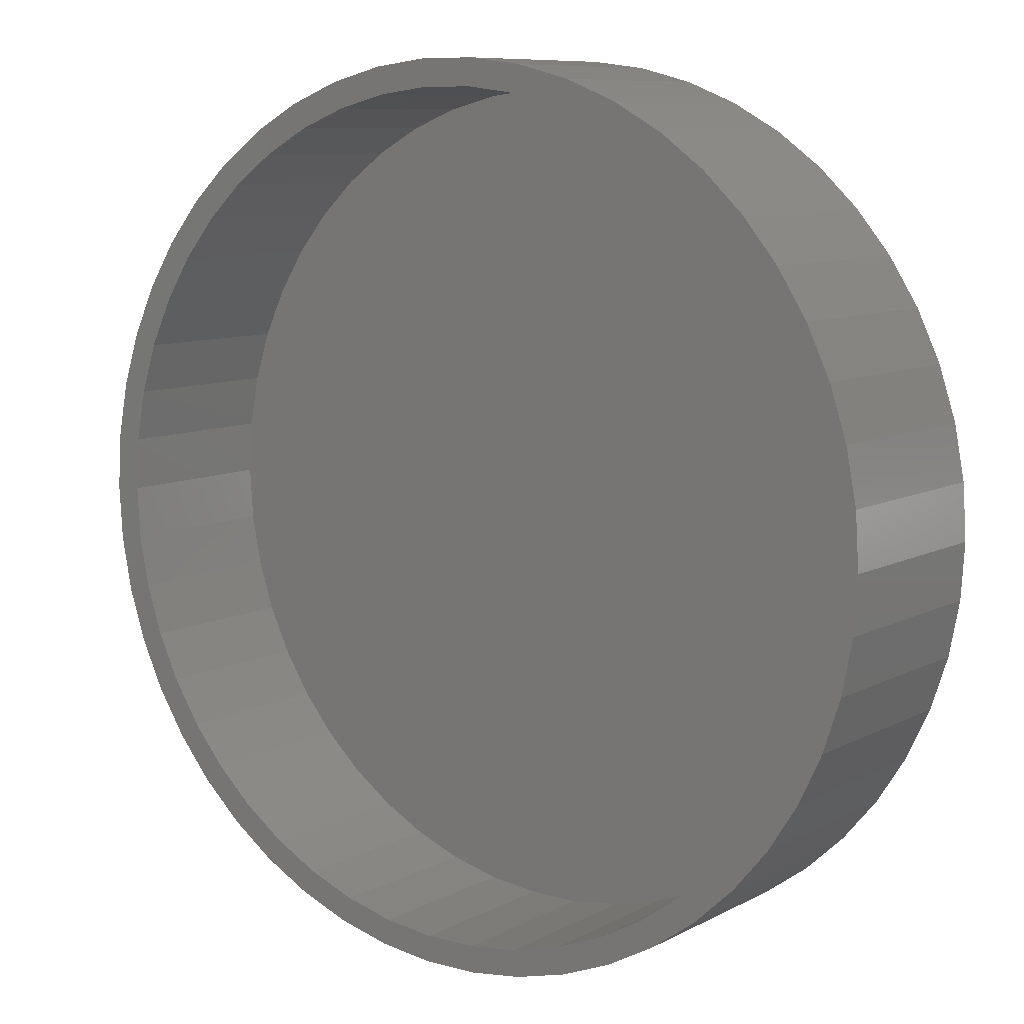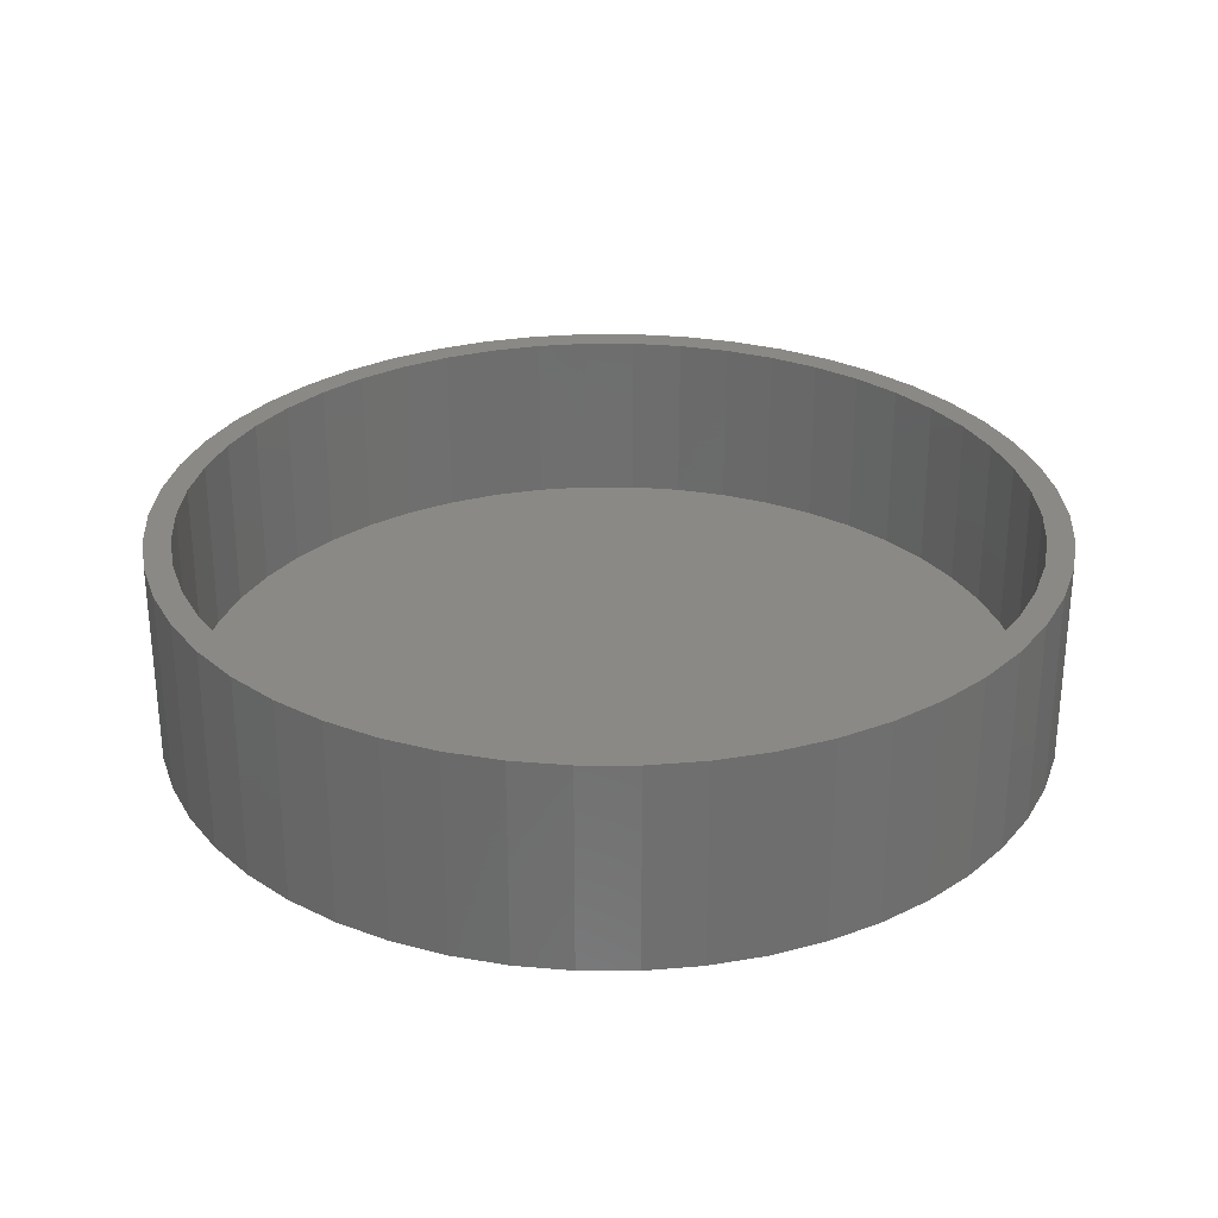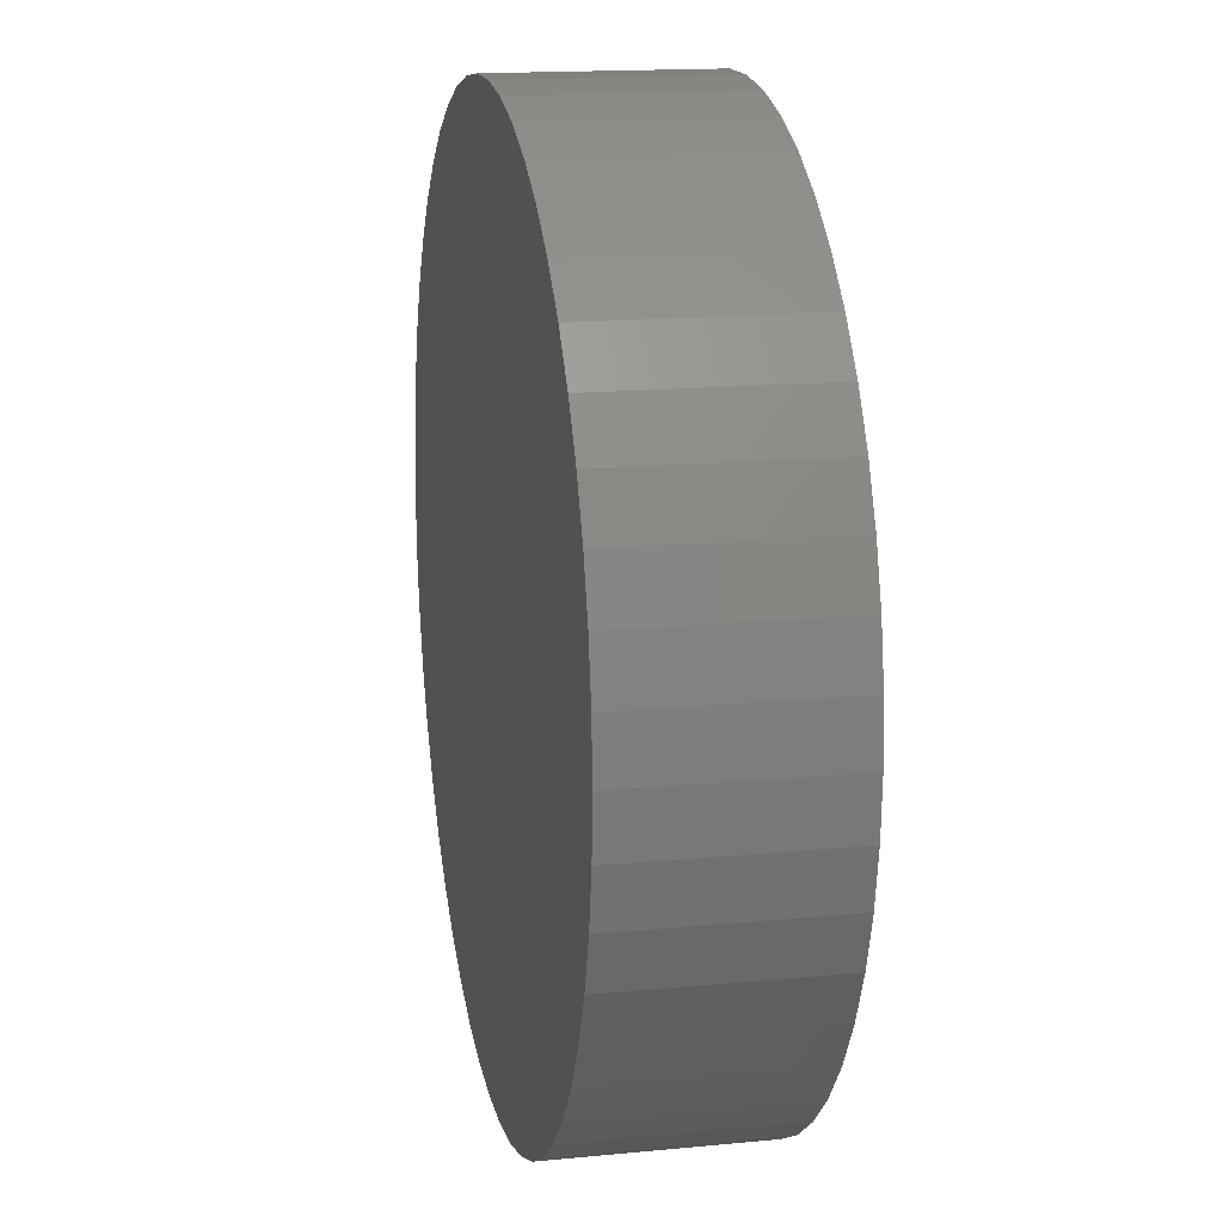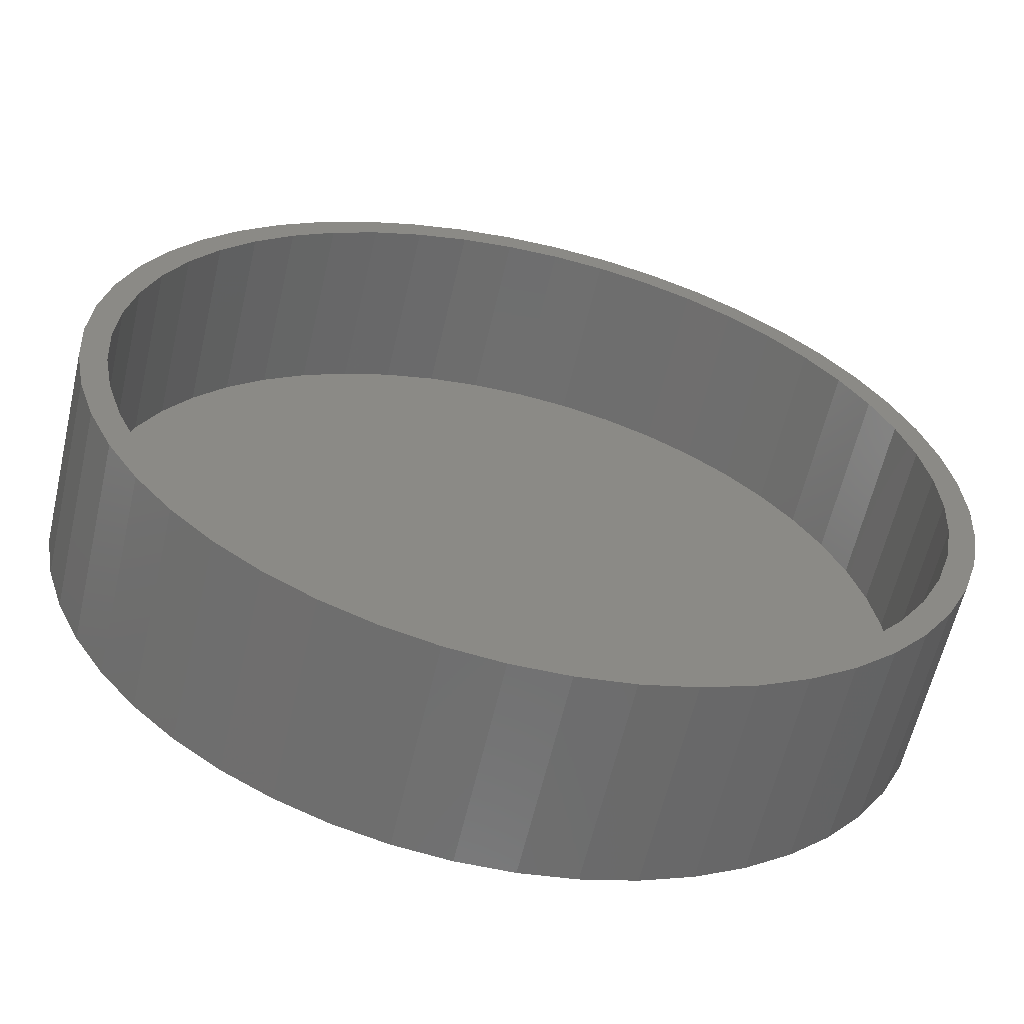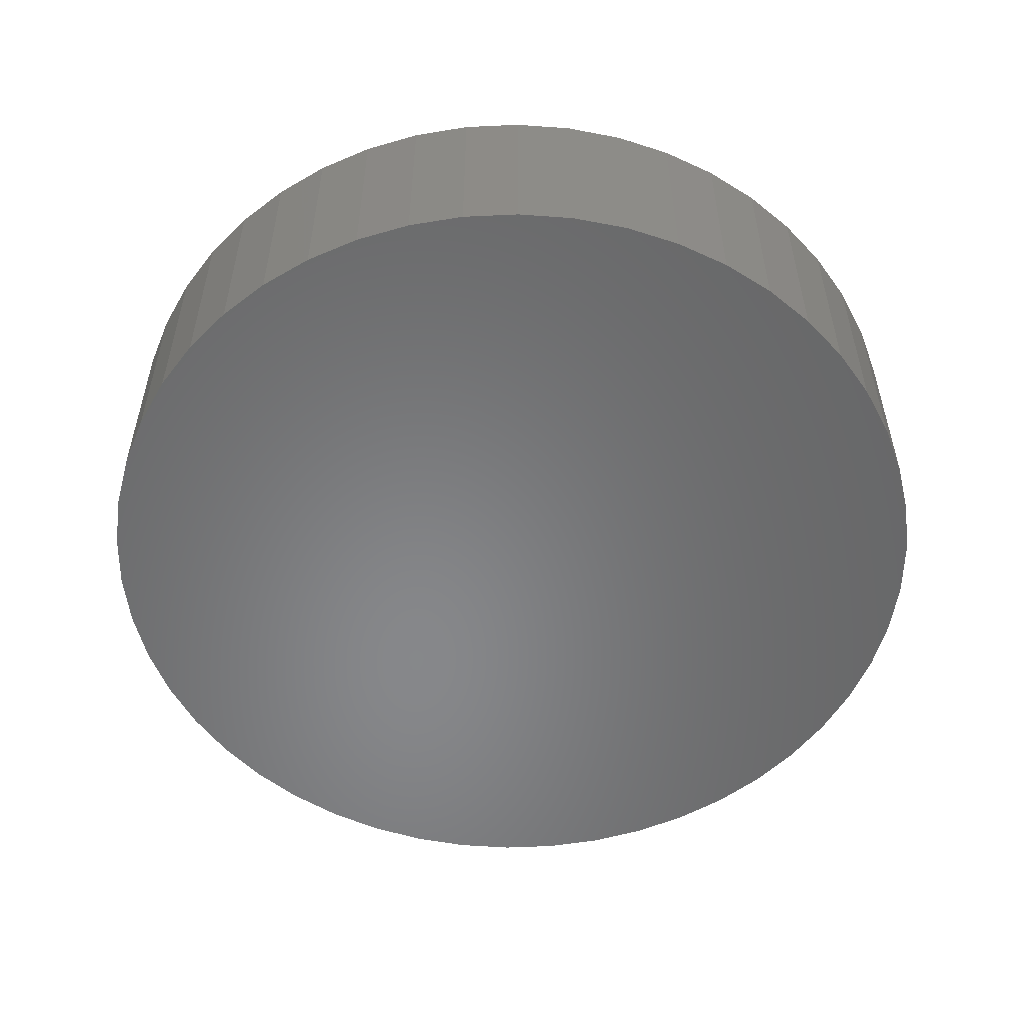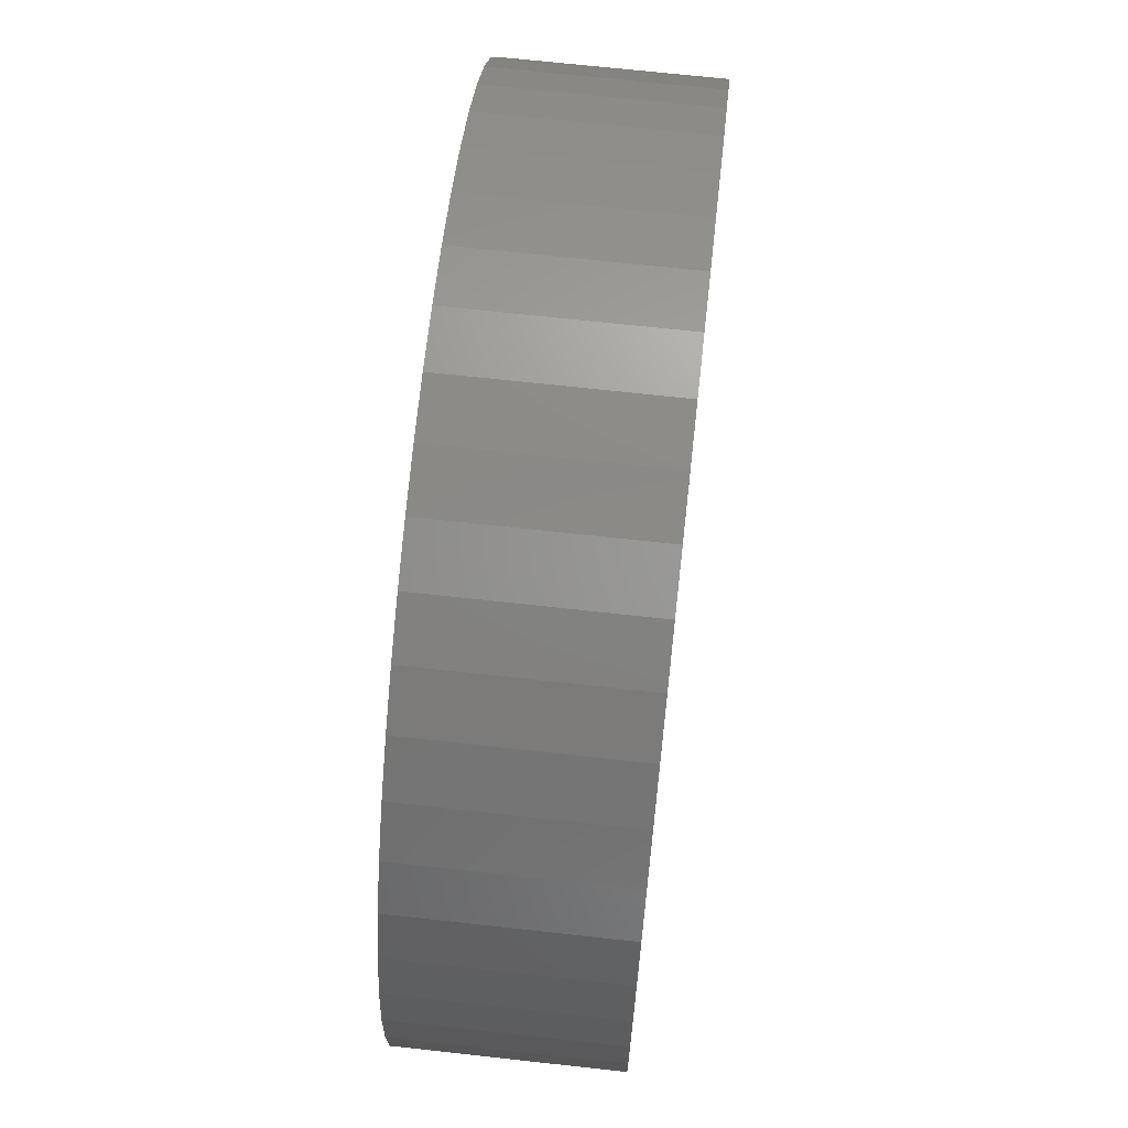
<metadata>
{"format":"stl","ext":"stl","renderer":"f3d","projection":"perspective","resolution":1024,"background":"white","views":[{"elev":8.9,"azim":36.2,"up":"+Y"},{"elev":29.3,"azim":-165.5,"up":"+Z"},{"elev":15.7,"azim":-101.5,"up":"+Y"},{"elev":-60.6,"azim":-13.0,"up":"+Y"},{"elev":-54.2,"azim":67.6,"up":"+Z"},{"elev":68.9,"azim":-83.7,"up":"+Y"}]}
</metadata>
<code>
# stl→obj: 200 verts, 396 faces
v 15 0 0
v 14.88 1.88 -7
v 14.88 1.88 0
v 15 0 -7
v -15 0 -7
v -14.88 1.88 0
v -14.88 1.88 -7
v -15 0 0
v 0.9419 14.97 -7
v -0.9419 14.97 0
v 0.9419 14.97 0
v -0.9419 14.97 -7
v -0.9419 -14.97 -7
v 0.9419 -14.97 0
v -0.9419 -14.97 0
v 0.9419 -14.97 -7
v 10.93 10.27 -7
v 9.561 11.56 0
v 10.93 10.27 0
v 9.561 11.56 -7
v -9.561 11.56 -7
v -10.93 10.27 0
v -9.561 11.56 0
v -10.93 10.27 -7
v -4.635 14.27 -7
v -6.387 13.57 0
v -4.635 14.27 0
v -6.387 13.57 -7
v 13.95 -5.522 0
v 14.53 -3.73 -7
v 14.53 -3.73 0
v 13.95 -5.522 -7
v 13.95 5.522 0
v 13.14 7.226 -7
v 13.14 7.226 0
v 13.95 5.522 -7
v 12.14 8.817 -7
v 12.14 8.817 0
v 6.387 13.57 -7
v 4.635 14.27 0
v 6.387 13.57 0
v 4.635 14.27 -7
v 8.037 12.66 -7
v 8.037 12.66 0
v -13.95 5.522 -7
v -13.14 7.226 0
v -13.14 7.226 -7
v -13.95 5.522 0
v -14.53 3.73 -7
v -14.53 3.73 0
v -2.811 14.73 -7
v -2.811 14.73 0
v 14.53 3.73 0
v 14.53 3.73 -7
v 2.811 14.73 0
v 2.811 14.73 -7
v -12.14 8.817 0
v -12.14 8.817 -7
v 14.1 0 0
v 13.99 1.767 0
v 14.88 -1.88 0
v 13.99 -1.767 0
v 13.66 3.507 0
v 13.11 5.191 0
v 12.36 6.793 0
v 11.41 8.288 0
v 10.28 9.652 0
v 8.988 10.86 0
v 7.555 11.9 0
v 6.003 12.76 0
v 4.357 13.41 0
v 2.642 13.85 0
v 0.8853 14.07 0
v -0.8853 14.07 0
v -2.642 13.85 0
v -4.357 13.41 0
v -6.003 12.76 0
v -7.555 11.9 0
v -8.037 12.66 0
v -8.988 10.86 0
v -10.28 9.652 0
v -11.41 8.288 0
v -12.36 6.793 0
v -13.11 5.191 0
v -13.66 3.507 0
v -13.99 1.767 0
v 13.66 -3.507 0
v 13.11 -5.191 0
v 13.14 -7.226 0
v 12.36 -6.793 0
v 12.14 -8.817 0
v 11.41 -8.288 0
v 10.93 -10.27 0
v 10.28 -9.652 0
v 9.561 -11.56 0
v 8.988 -10.86 0
v 8.037 -12.66 0
v 7.555 -11.9 0
v 6.387 -13.57 0
v 6.003 -12.76 0
v 4.635 -14.27 0
v 4.357 -13.41 0
v 2.811 -14.73 0
v 2.642 -13.85 0
v 0.8853 -14.07 0
v -0.8853 -14.07 0
v -2.642 -13.85 0
v -2.811 -14.73 0
v -4.357 -13.41 0
v -4.635 -14.27 0
v -6.003 -12.76 0
v -6.387 -13.57 0
v -7.555 -11.9 0
v -8.037 -12.66 0
v -8.988 -10.86 0
v -9.561 -11.56 0
v -10.28 -9.652 0
v -10.93 -10.27 0
v -11.41 -8.288 0
v -12.14 -8.817 0
v -12.36 -6.793 0
v -13.14 -7.226 0
v -13.11 -5.191 0
v -13.95 -5.522 0
v -13.66 -3.507 0
v -14.53 -3.73 0
v -13.99 -1.767 0
v -14.88 -1.88 0
v -14.1 0 0
v -8.037 12.66 -7
v 14.88 -1.88 -7
v 12.14 -8.817 -7
v 10.93 -10.27 -7
v 13.14 -7.226 -7
v 9.561 -11.56 -7
v 8.037 -12.66 -7
v 6.387 -13.57 -7
v 4.635 -14.27 -7
v 2.811 -14.73 -7
v -2.811 -14.73 -7
v -4.635 -14.27 -7
v -6.387 -13.57 -7
v -8.037 -12.66 -7
v -9.561 -11.56 -7
v -10.93 -10.27 -7
v -12.14 -8.817 -7
v -13.14 -7.226 -7
v -13.95 -5.522 -7
v -14.53 -3.73 -7
v -14.88 -1.88 -7
v 14.1 0 -6
v 13.99 1.767 -6
v -13.99 1.767 -6
v -14.1 0 -6
v -0.8853 14.07 -6
v 0.8853 14.07 -6
v 0.8853 -14.07 -6
v -0.8853 -14.07 -6
v 10.28 -9.652 -6
v 8.988 -10.86 -6
v 8.988 10.86 -6
v 10.28 9.652 -6
v -10.28 9.652 -6
v -8.988 10.86 -6
v -6.003 12.76 -6
v -4.357 13.41 -6
v 13.11 5.191 -6
v 12.36 6.793 -6
v 13.66 3.507 -6
v 4.357 13.41 -6
v 6.003 12.76 -6
v 7.555 11.9 -6
v -12.36 6.793 -6
v -13.11 5.191 -6
v -7.555 11.9 -6
v -2.642 13.85 -6
v 13.66 -3.507 -6
v 13.99 -1.767 -6
v 13.11 -5.191 -6
v 12.36 -6.793 -6
v 11.41 8.288 -6
v 11.41 -8.288 -6
v 7.555 -11.9 -6
v 6.003 -12.76 -6
v 4.357 -13.41 -6
v 2.642 13.85 -6
v 2.642 -13.85 -6
v -2.642 -13.85 -6
v -4.357 -13.41 -6
v -6.003 -12.76 -6
v -7.555 -11.9 -6
v -8.988 -10.86 -6
v -10.28 -9.652 -6
v -11.41 8.288 -6
v -11.41 -8.288 -6
v -12.36 -6.793 -6
v -13.11 -5.191 -6
v -13.66 3.507 -6
v -13.66 -3.507 -6
v -13.99 -1.767 -6
f 1 2 3
f 2 1 4
f 5 6 7
f 6 5 8
f 9 10 11
f 10 9 12
f 13 14 15
f 14 13 16
f 17 18 19
f 18 17 20
f 21 22 23
f 22 21 24
f 25 26 27
f 26 25 28
f 29 30 31
f 30 29 32
f 33 34 35
f 34 33 36
f 35 37 38
f 37 35 34
f 39 40 41
f 40 39 42
f 43 41 44
f 41 43 39
f 45 46 47
f 46 45 48
f 49 48 45
f 48 49 50
f 51 27 52
f 27 51 25
f 53 36 33
f 36 53 54
f 3 54 53
f 54 3 2
f 38 17 19
f 17 38 37
f 42 55 40
f 55 42 56
f 56 11 55
f 11 56 9
f 20 44 18
f 44 20 43
f 47 57 58
f 57 47 46
f 58 22 24
f 22 58 57
f 7 50 49
f 50 7 6
f 59 1 3
f 60 3 53
f 1 59 61
f 62 61 59
f 3 60 59
f 63 53 33
f 53 63 60
f 64 33 35
f 33 64 63
f 35 65 64
f 38 65 35
f 38 66 65
f 19 66 38
f 19 67 66
f 18 67 19
f 18 68 67
f 44 68 18
f 44 69 68
f 41 69 44
f 41 70 69
f 40 70 41
f 40 71 70
f 55 71 40
f 55 72 71
f 11 72 55
f 11 73 72
f 11 74 73
f 10 74 11
f 10 75 74
f 52 75 10
f 52 76 75
f 27 76 52
f 27 77 76
f 26 77 27
f 26 78 77
f 79 78 26
f 79 80 78
f 23 80 79
f 23 81 80
f 22 81 23
f 22 82 81
f 57 82 22
f 57 83 82
f 46 83 57
f 83 46 84
f 48 84 46
f 84 48 85
f 50 85 48
f 85 50 86
f 6 86 50
f 61 62 31
f 87 31 62
f 31 87 29
f 88 29 87
f 29 88 89
f 90 89 88
f 90 91 89
f 92 91 90
f 92 93 91
f 94 93 92
f 94 95 93
f 96 95 94
f 96 97 95
f 98 97 96
f 98 99 97
f 100 99 98
f 100 101 99
f 102 101 100
f 102 103 101
f 104 103 102
f 104 14 103
f 105 14 104
f 106 14 105
f 106 15 14
f 107 15 106
f 107 108 15
f 109 108 107
f 109 110 108
f 111 110 109
f 111 112 110
f 113 112 111
f 113 114 112
f 115 114 113
f 115 116 114
f 117 116 115
f 117 118 116
f 119 118 117
f 119 120 118
f 121 120 119
f 122 121 123
f 121 122 120
f 124 123 125
f 123 124 122
f 126 125 127
f 128 127 129
f 86 6 129
f 125 126 124
f 8 129 6
f 127 128 126
f 129 8 128
f 28 79 26
f 79 28 130
f 130 23 79
f 23 130 21
f 12 52 10
f 52 12 51
f 61 4 1
f 4 61 131
f 93 132 91
f 132 93 133
f 89 32 29
f 32 89 134
f 31 131 61
f 131 31 30
f 131 2 4
f 30 2 131
f 30 54 2
f 32 54 30
f 32 36 54
f 134 36 32
f 134 34 36
f 132 34 134
f 132 37 34
f 133 37 132
f 133 17 37
f 135 17 133
f 135 20 17
f 136 20 135
f 136 43 20
f 137 43 136
f 137 39 43
f 138 39 137
f 138 42 39
f 139 42 138
f 139 56 42
f 16 56 139
f 16 9 56
f 13 9 16
f 13 12 9
f 140 12 13
f 140 51 12
f 141 51 140
f 141 25 51
f 142 25 141
f 142 28 25
f 143 28 142
f 143 130 28
f 144 130 143
f 144 21 130
f 145 21 144
f 145 24 21
f 146 24 145
f 146 58 24
f 147 58 146
f 147 47 58
f 148 47 147
f 148 45 47
f 149 45 148
f 149 49 45
f 150 49 149
f 150 7 49
f 7 150 5
f 135 93 95
f 93 135 133
f 91 134 89
f 134 91 132
f 146 122 147
f 122 146 120
f 148 126 149
f 126 148 124
f 138 99 101
f 99 138 137
f 139 101 103
f 101 139 138
f 16 103 14
f 103 16 139
f 142 110 112
f 110 142 141
f 141 108 110
f 108 141 140
f 145 116 118
f 116 145 144
f 145 120 146
f 120 145 118
f 147 124 148
f 124 147 122
f 149 128 150
f 128 149 126
f 150 8 5
f 8 150 128
f 136 95 97
f 95 136 135
f 137 97 99
f 97 137 136
f 144 114 116
f 114 144 143
f 140 15 108
f 15 140 13
f 143 112 114
f 112 143 142
f 151 60 152
f 60 151 59
f 129 153 86
f 153 129 154
f 155 73 74
f 73 155 156
f 157 106 105
f 106 157 158
f 159 96 94
f 96 159 160
f 161 67 68
f 67 161 162
f 163 80 81
f 80 163 164
f 165 76 77
f 76 165 166
f 167 65 168
f 65 167 64
f 152 63 169
f 63 152 60
f 170 70 71
f 70 170 171
f 172 68 69
f 68 172 161
f 84 173 83
f 173 84 174
f 175 77 78
f 77 175 165
f 166 75 76
f 75 166 176
f 177 62 178
f 62 177 87
f 152 178 151
f 169 178 152
f 169 177 178
f 167 177 169
f 167 179 177
f 168 179 167
f 168 180 179
f 181 180 168
f 181 182 180
f 162 182 181
f 162 159 182
f 161 159 162
f 161 160 159
f 172 160 161
f 172 183 160
f 171 183 172
f 171 184 183
f 170 184 171
f 170 185 184
f 186 185 170
f 186 187 185
f 156 187 186
f 156 157 187
f 155 157 156
f 155 158 157
f 176 158 155
f 176 188 158
f 166 188 176
f 166 189 188
f 165 189 166
f 165 190 189
f 175 190 165
f 175 191 190
f 164 191 175
f 164 192 191
f 163 192 164
f 163 193 192
f 194 193 163
f 194 195 193
f 173 195 194
f 173 196 195
f 174 196 173
f 174 197 196
f 198 197 174
f 198 199 197
f 153 199 198
f 153 200 199
f 200 153 154
f 184 102 100
f 102 184 185
f 169 64 167
f 64 169 63
f 181 67 162
f 67 181 66
f 168 66 181
f 66 168 65
f 186 71 72
f 71 186 170
f 156 72 73
f 72 156 186
f 171 69 70
f 69 171 172
f 83 194 82
f 194 83 173
f 82 163 81
f 163 82 194
f 85 174 84
f 174 85 198
f 86 198 85
f 198 86 153
f 164 78 80
f 78 164 175
f 176 74 75
f 74 176 155
f 178 59 151
f 59 178 62
f 121 197 123
f 197 121 196
f 119 196 121
f 196 119 195
f 183 100 98
f 100 183 184
f 180 88 179
f 88 180 90
f 117 195 119
f 195 117 193
f 125 200 127
f 200 125 199
f 127 154 129
f 154 127 200
f 123 199 125
f 199 123 197
f 160 98 96
f 98 160 183
f 185 104 102
f 104 185 187
f 187 105 104
f 105 187 157
f 182 90 180
f 90 182 92
f 159 92 182
f 92 159 94
f 179 87 177
f 87 179 88
f 189 111 109
f 111 189 190
f 188 109 107
f 109 188 189
f 190 113 111
f 113 190 191
f 158 107 106
f 107 158 188
f 191 115 113
f 115 191 192
f 192 117 115
f 117 192 193

</code>
